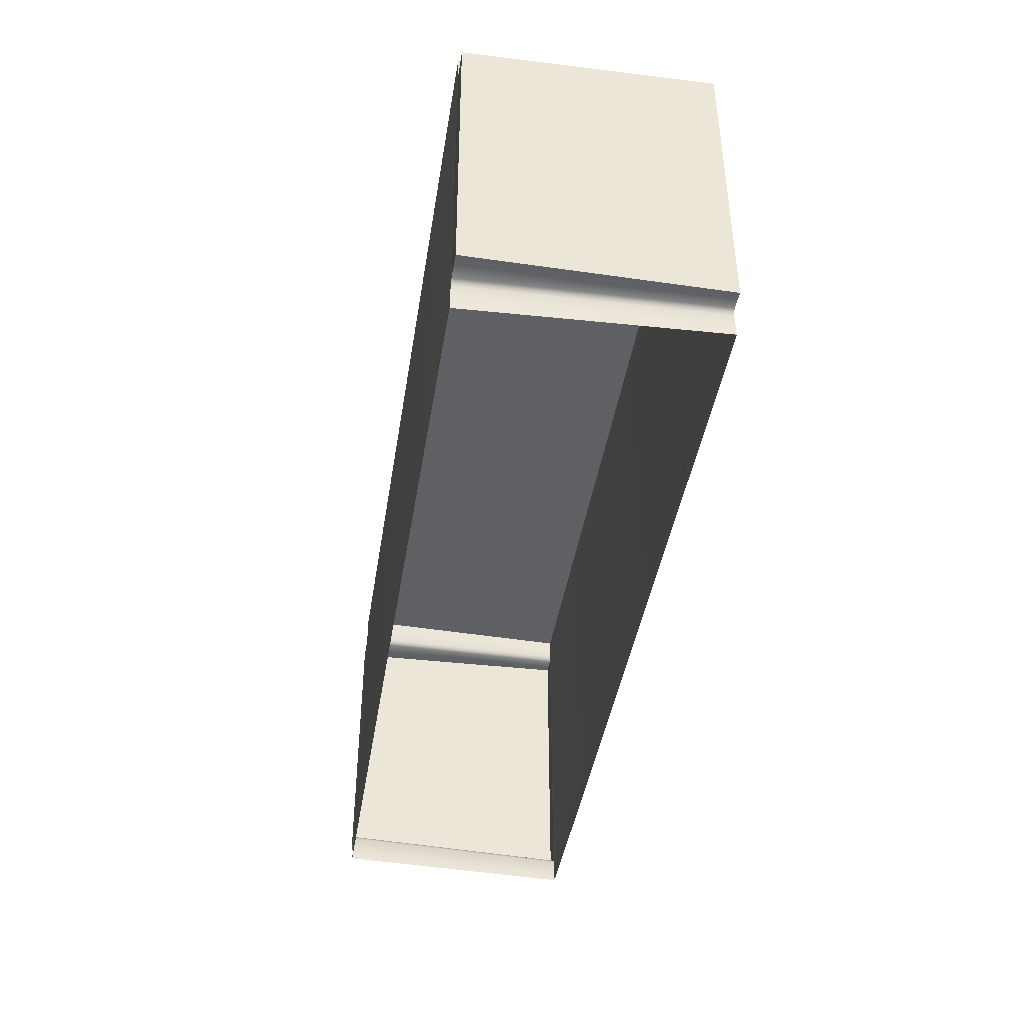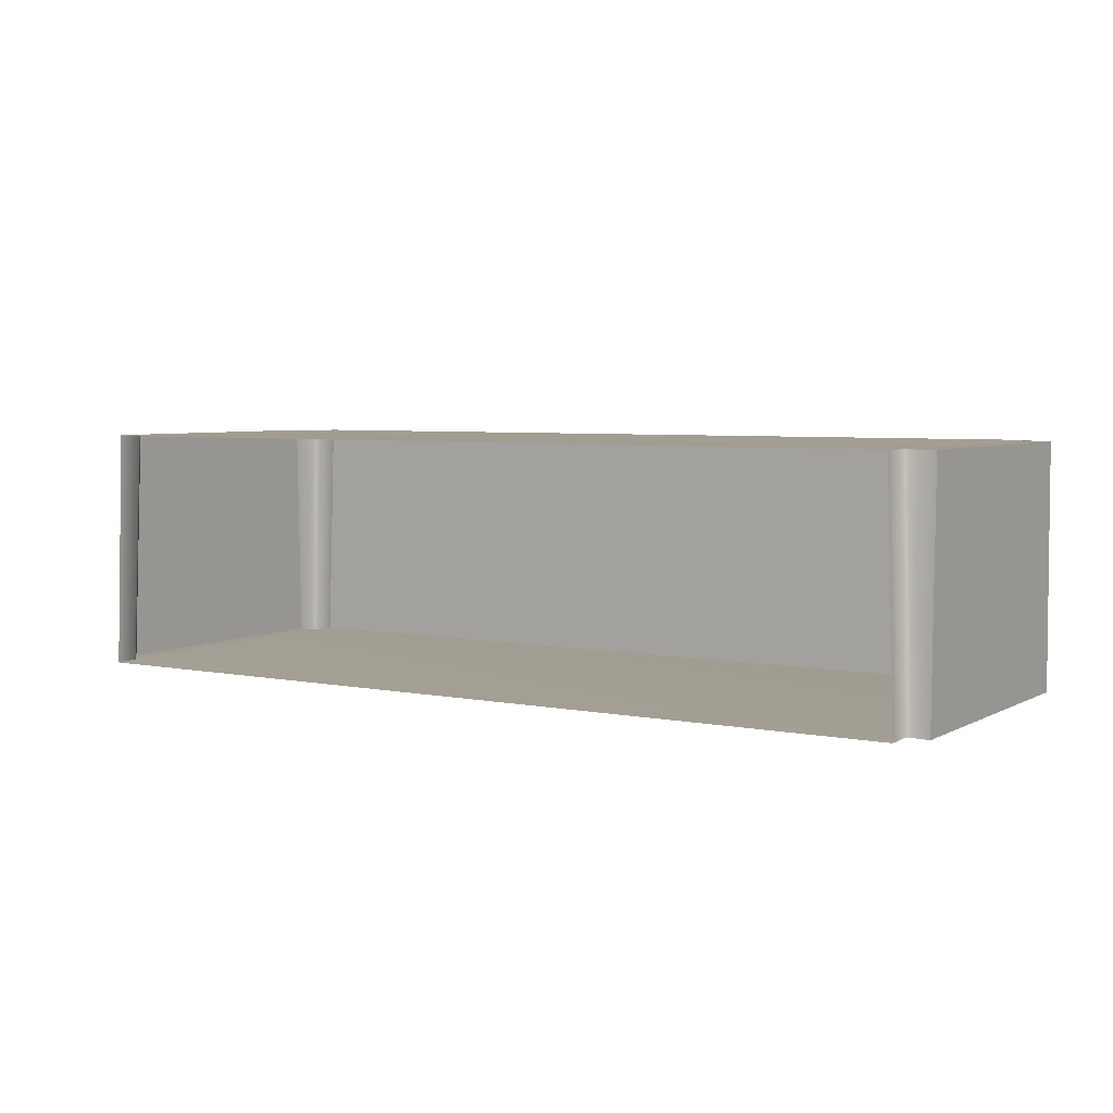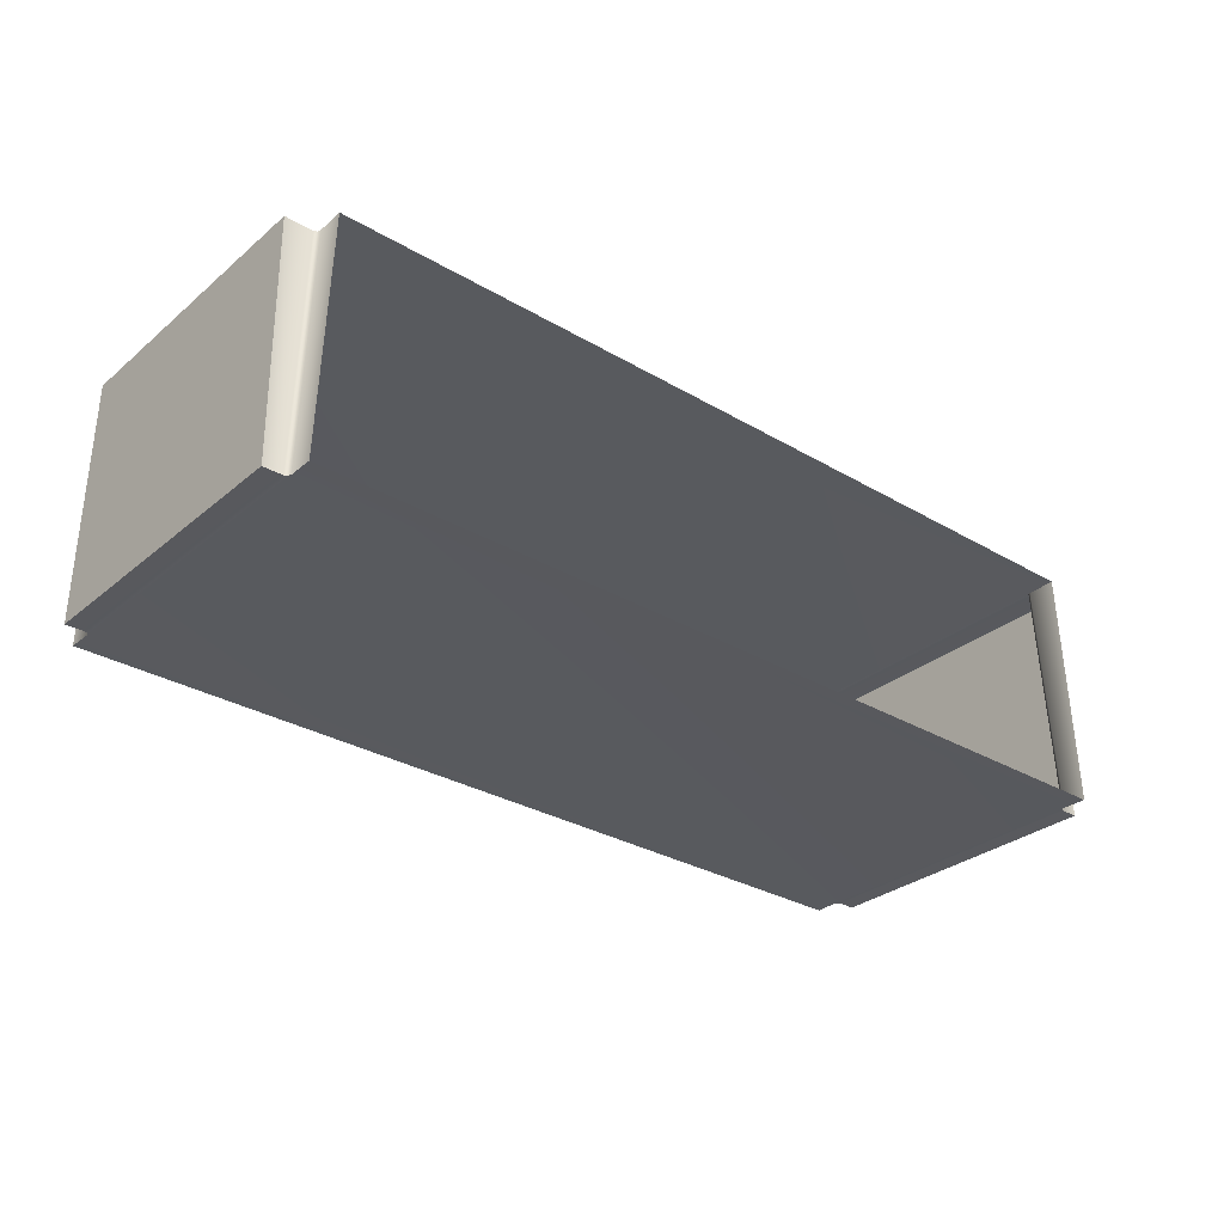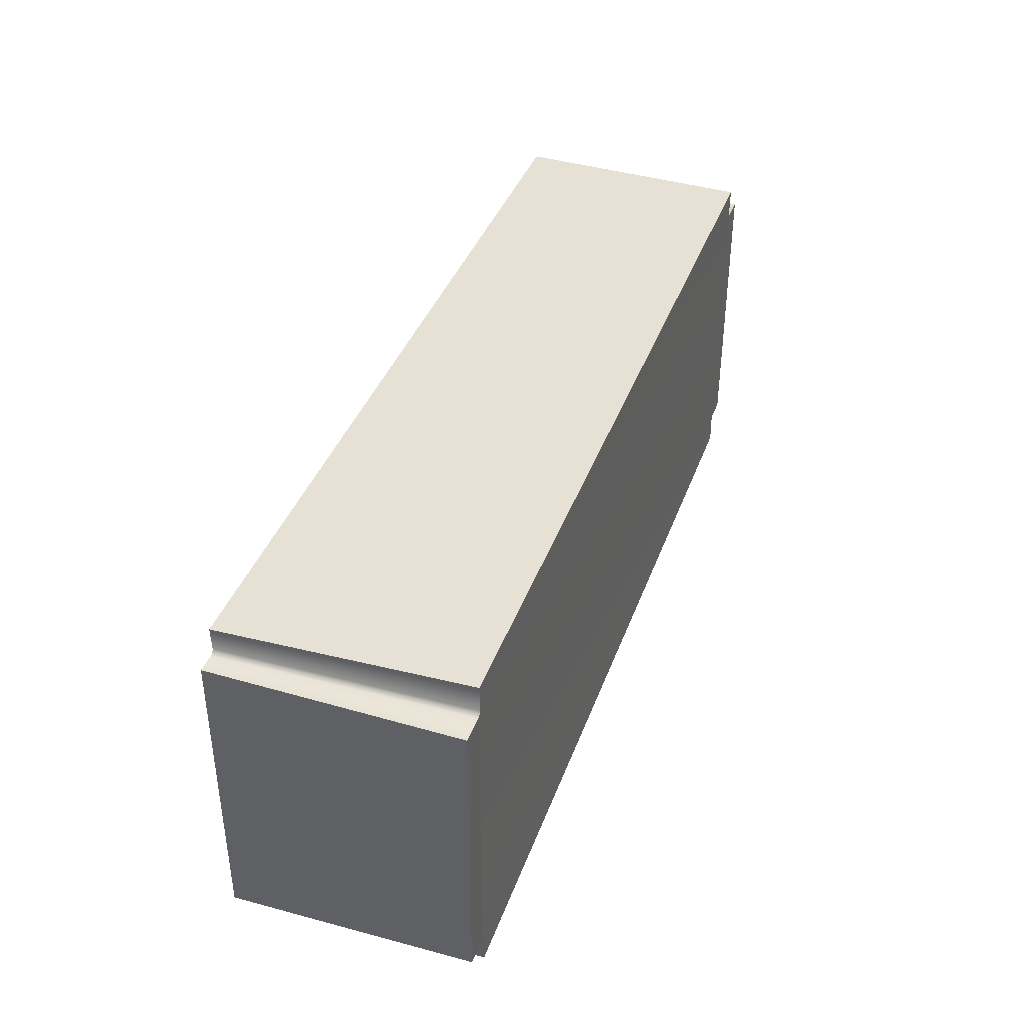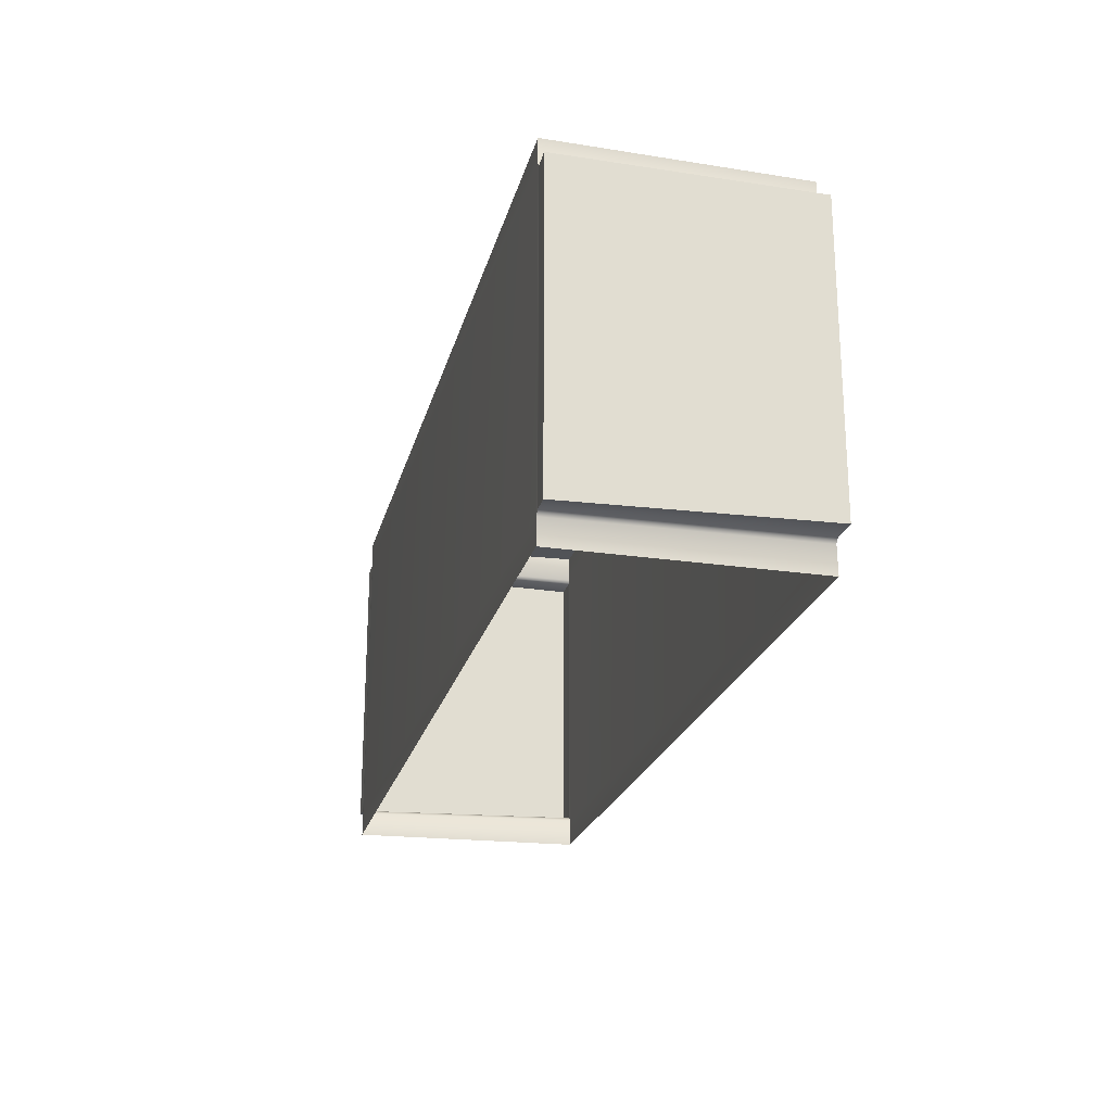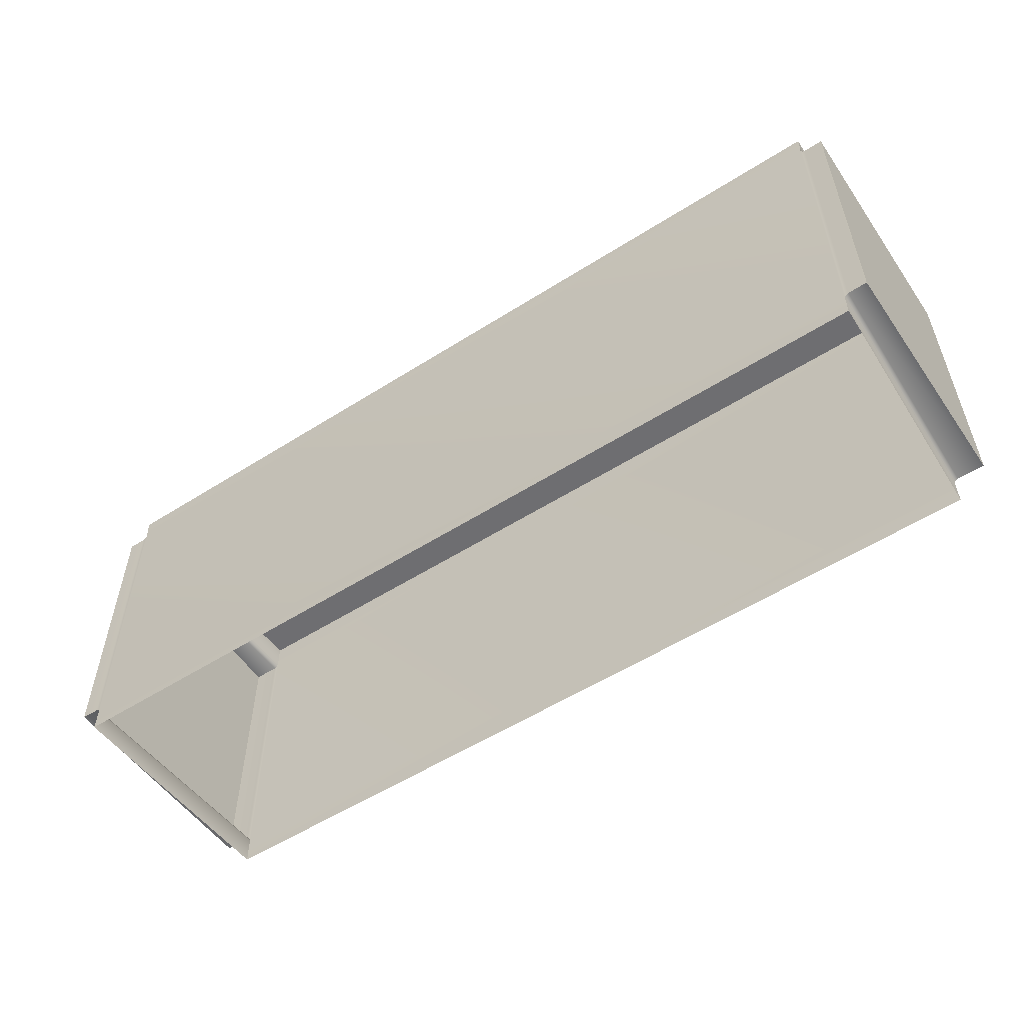
<metadata>
{"format":"obj","ext":"obj","renderer":"f3d","projection":"perspective","resolution":1024,"background":"white","views":[{"elev":-42.3,"azim":81.0,"up":"+Y"},{"elev":5.0,"azim":32.3,"up":"+Z"},{"elev":-30.6,"azim":-40.3,"up":"+Z"},{"elev":39.2,"azim":-71.0,"up":"+Y"},{"elev":-22.2,"azim":-103.5,"up":"+Y"},{"elev":-54.4,"azim":-146.0,"up":"+Y"}]}
</metadata>
<code>
o PsRobothorDeskNorrasen
v -0.2711 0.1211 0.2913
v -0.2768 0.1211 0.1275
v 0.3168 0.121 0.2915
v 0.3225 0.121 0.1275
v -0.2919 -0.09943 0.2913
v -0.2919 -0.1023 0.1275
v -0.2919 0.09943 0.2913
v -0.2919 0.1023 0.1275
v 0.3369 0.1022 0.1275
v 0.3369 -0.1023 0.1275
v 0.3369 0.0994 0.2915
v 0.3369 -0.09943 0.2913
v -0.2707 -0.1206 0.2916
v -0.2706 -0.1023 0.2914
v -0.2763 -0.1052 0.1277
v -0.2765 -0.1216 0.1274
v -0.2793 -0.1022 0.1277
v -0.2735 -0.09931 0.2914
v -0.2772 -0.1031 0.1277
v -0.2715 -0.1003 0.2913
v 0.3253 0.1022 0.1277
v 0.3196 0.09931 0.2914
v 0.3166 0.1023 0.2914
v 0.3223 0.1052 0.1277
v 0.3233 0.1031 0.1277
v 0.3175 0.1003 0.2913
v -0.2735 0.09931 0.2914
v -0.2715 0.1003 0.2913
v -0.2772 0.1031 0.1277
v -0.2793 0.1022 0.1276
v -0.2706 0.1023 0.2914
v -0.2763 0.1052 0.1277
v 0.3196 -0.09931 0.2914
v 0.3175 -0.1003 0.2913
v 0.3233 -0.1031 0.1277
v 0.3253 -0.1022 0.1277
v 0.3166 -0.1023 0.2914
v 0.3223 -0.1052 0.1277
v 0.3167 -0.1216 0.2916
v 0.3225 -0.1219 0.1274
f 2 1 3 4
f 6 5 7 8
f 10 9 11 12
f 13 14 15 16
f 18 17 19 20
f 20 19 15 14
f 9 21 22 11
f 3 23 24 4
f 22 21 25 26
f 26 25 24 23
f 27 28 29 30
f 28 31 32 29
f 33 34 35 36
f 34 37 38 35
f 39 40 38 37
f 5 6 17 18
f 10 12 33 36
f 39 37 14 13
f 27 30 8 7
f 1 2 32 31
f 16 15 38 40
f 15 19 29 32
f 19 17 30 29
f 24 25 35 38
f 25 21 36 35
f 10 36 21 9
f 4 24 32 2
f 24 38 15 32
f 6 8 30 17
f 11 22 33 12
f 22 26 34 33
f 26 23 37 34
f 31 28 20 14
f 28 27 18 20
f 27 7 5 18
f 37 23 31 14
f 23 3 1 31

</code>
